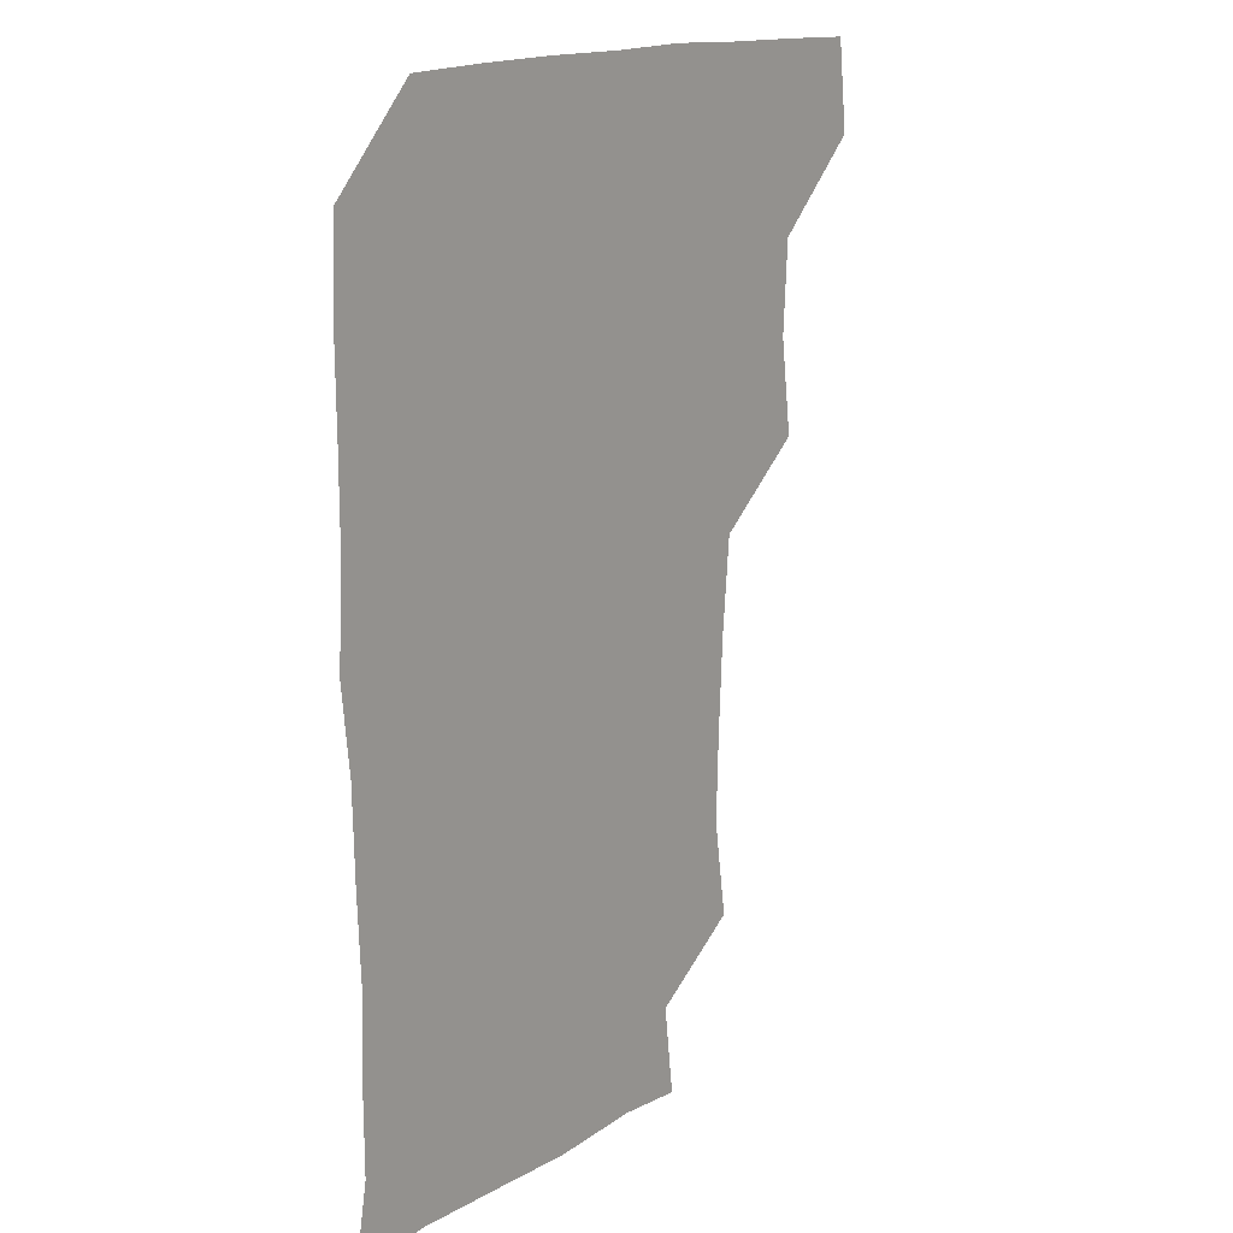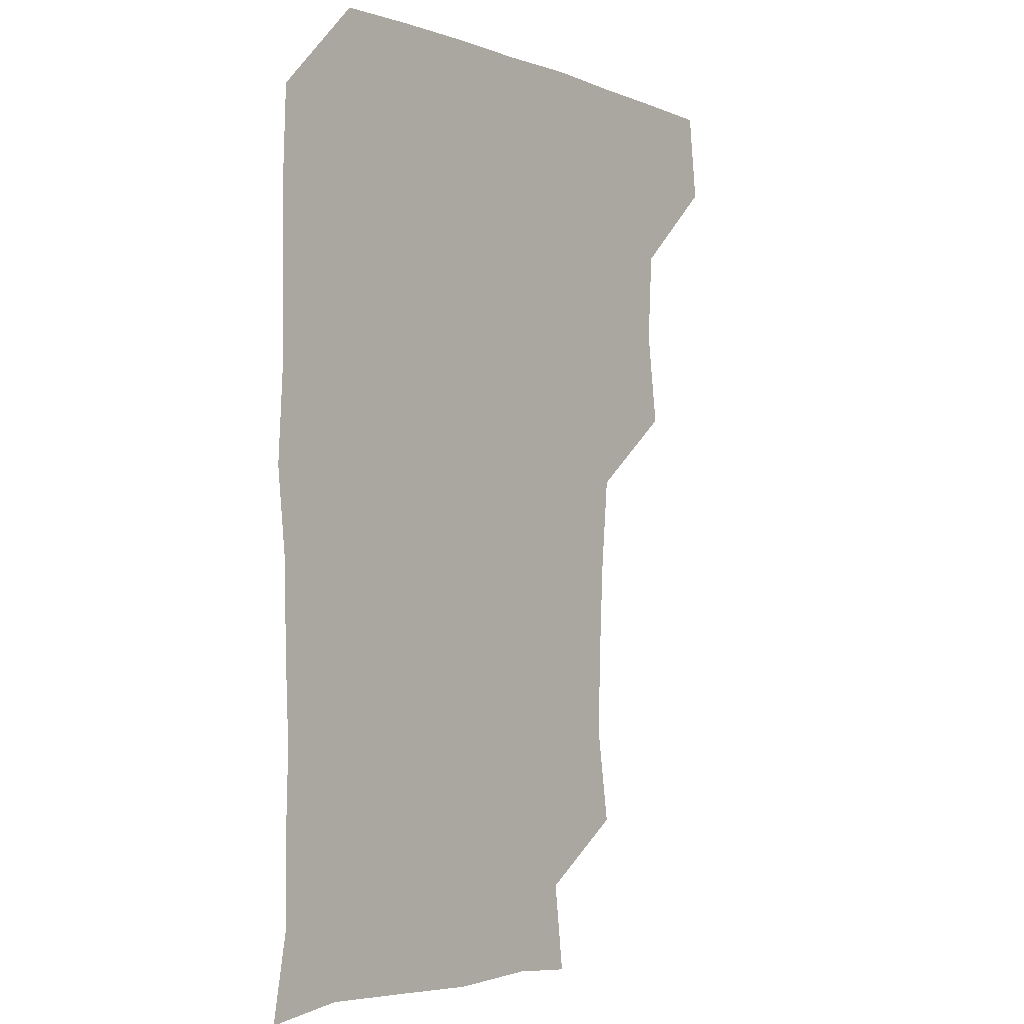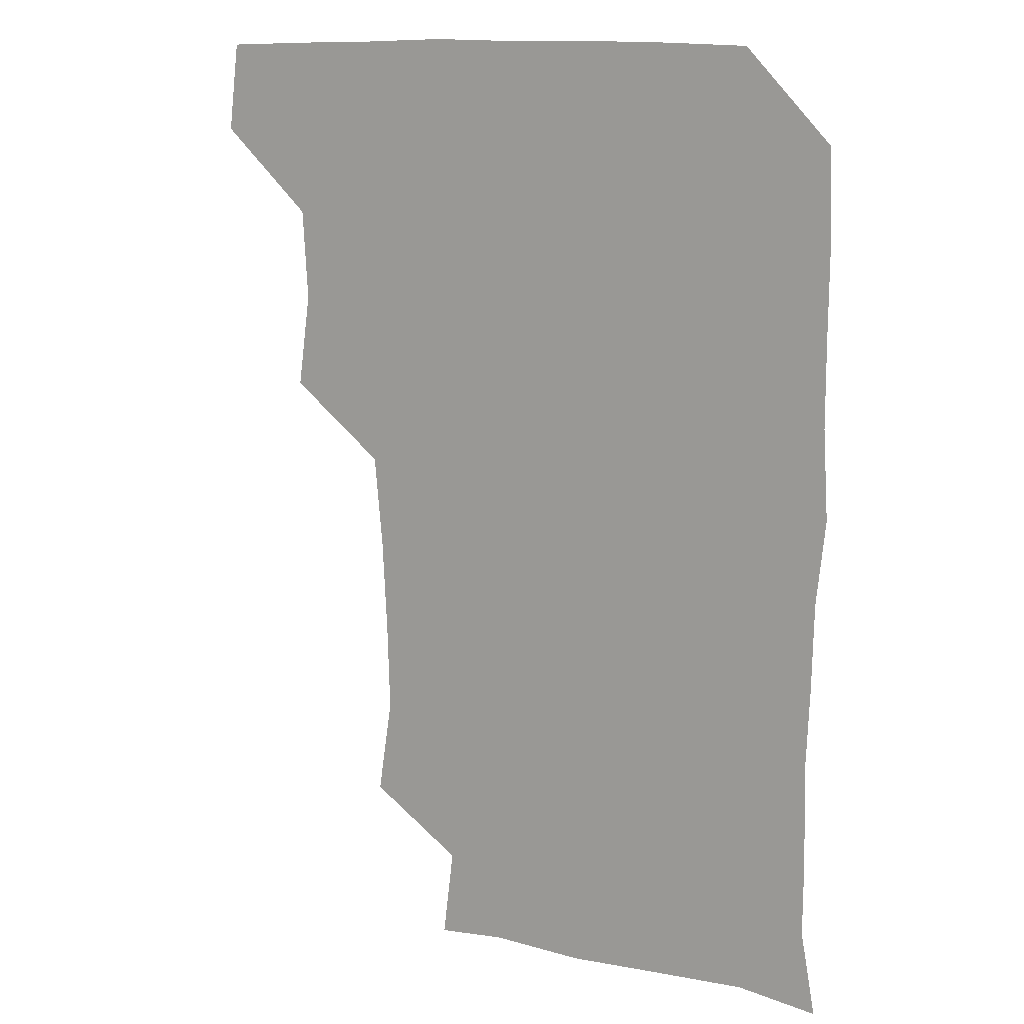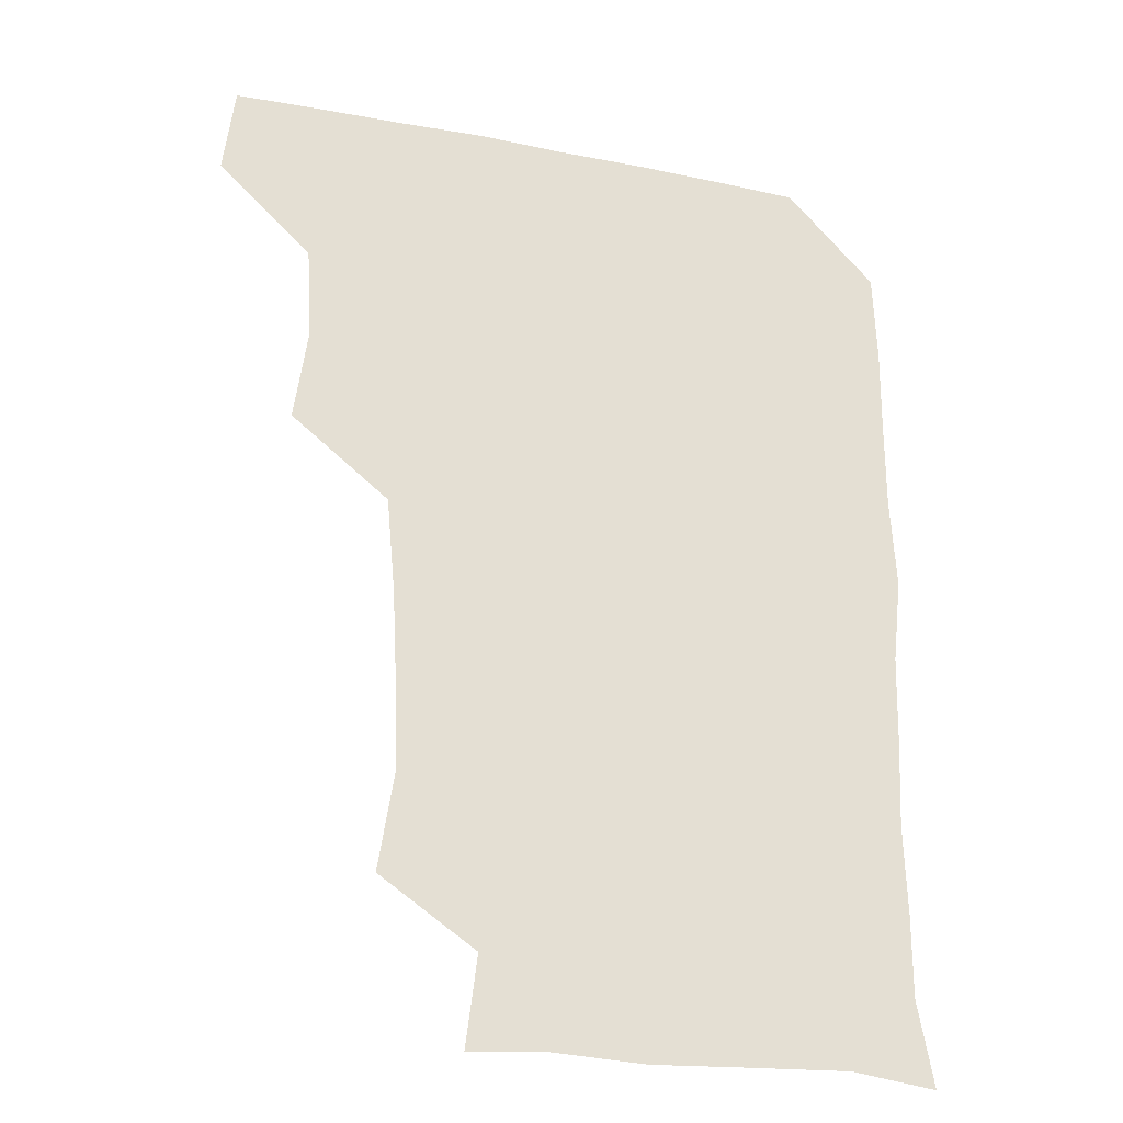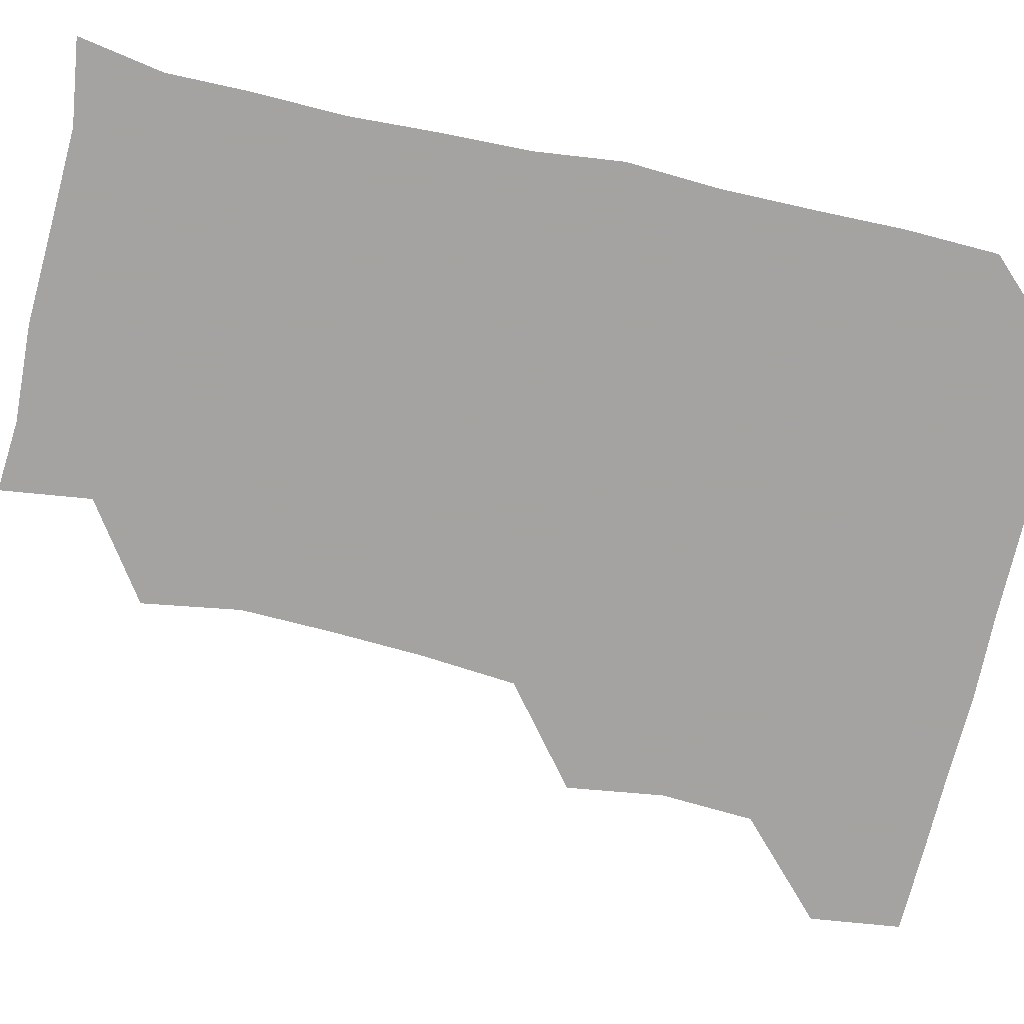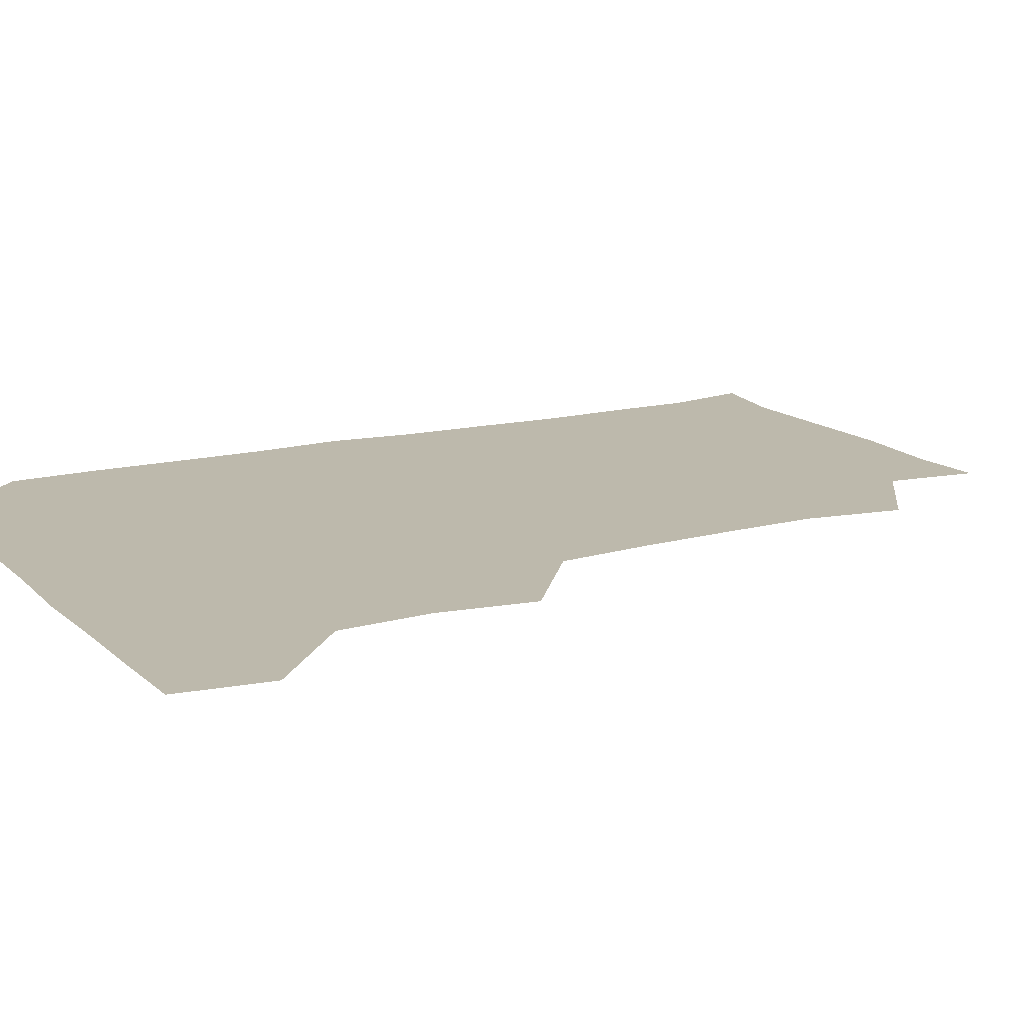
<metadata>
{"format":"obj","ext":"obj","renderer":"f3d","projection":"perspective","resolution":1024,"background":"white","views":[{"elev":15.4,"azim":127.1,"up":"+Y"},{"elev":-3.2,"azim":127.9,"up":"+Y"},{"elev":12.0,"azim":29.9,"up":"+Y"},{"elev":-27.4,"azim":-16.8,"up":"+Y"},{"elev":-73.1,"azim":77.3,"up":"+Z"},{"elev":15.0,"azim":-118.3,"up":"+Z"}]}
</metadata>
<code>
v 478.7 478.8 0
v 482.4 509.8 0
v 508.3 384.1 0
v 512.7 417.1 0
v 510.8 448.7 0
v 513.4 481.4 0
v 512 510.5 0
v 542.2 229 0
v 547.3 262.4 0
v 546.3 293.2 0
v 544.7 325.1 0
v 541.6 357.8 0
v 542.3 391.2 0
v 542.8 421.8 0
v 542.9 452 0
v 542.8 481.3 0
v 541.5 510.9 0
v 570.9 175.9 0
v 574.8 207 0
v 575.7 243.6 0
v 574.7 272.5 0
v 574.8 304 0
v 574 333.8 0
v 572.1 362.2 0
v 572.8 394 0
v 573 423.7 0
v 573 452.7 0
v 572.4 481 0
v 570.7 511.8 0
v 595.4 178 0
v 603.1 216.3 0
v 603.3 245.5 0
v 602.8 274.7 0
v 602.4 305.2 0
v 602.2 335.2 0
v 601.9 364 0
v 601.6 393.2 0
v 601.8 423.4 0
v 601.8 452.5 0
v 601.6 481.3 0
v 600.8 511.1 0
v 628.5 176.7 0
v 630.7 215.5 0
v 630.8 246.8 0
v 631.2 276.4 0
v 631.2 304.2 0
v 630.5 334 0
v 630.5 365.1 0
v 630.6 394.4 0
v 630.8 424.1 0
v 630.9 452.9 0
v 631.2 481.3 0
v 630.6 511.1 0
v 663 178.4 0
v 659.5 216 0
v 659.7 244.2 0
v 659.2 274.3 0
v 658.6 307 0
v 658.6 336.7 0
v 659.4 364.2 0
v 659.3 393.8 0
v 658.8 424.6 0
v 659.2 453.2 0
v 660 481.6 0
v 660.8 510.6 0
v 694.9 179.9 0
v 688.5 213.1 0
v 687.7 242.8 0
v 686.2 275 0
v 687.7 303.2 0
v 687.3 333.8 0
v 687.2 363.8 0
v 687.7 392.6 0
v 689 421.6 0
v 688.8 451.8 0
v 687.9 482 0
v 689.7 509.5 0
v 691 541 0
v 723.3 176.2 0
v 718.1 205.1 0
v 718.3 233 0
v 717.4 263.6 0
v 718.7 293.5 0
v 719.5 324.1 0
v 722.7 353.5 0
v 720.9 384.7 0
v 721 415.7 0
v 721.3 446.6 0
v 720.2 477.9 0
f 5 6 1
f 1 6 2
f 6 7 2
f 12 13 3
f 3 13 4
f 13 14 4
f 4 14 5
f 14 15 5
f 5 15 6
f 15 16 6
f 6 16 7
f 16 17 7
f 19 20 8
f 8 20 9
f 20 21 9
f 9 21 10
f 21 22 10
f 10 22 11
f 22 23 11
f 11 23 12
f 23 24 12
f 12 24 13
f 24 25 13
f 13 25 14
f 25 26 14
f 14 26 15
f 26 27 15
f 15 27 16
f 27 28 16
f 16 28 17
f 28 29 17
f 18 30 19
f 30 31 19
f 19 31 20
f 31 32 20
f 20 32 21
f 32 33 21
f 21 33 22
f 33 34 22
f 22 34 23
f 34 35 23
f 23 35 24
f 35 36 24
f 24 36 25
f 36 37 25
f 25 37 26
f 37 38 26
f 26 38 27
f 38 39 27
f 27 39 28
f 39 40 28
f 28 40 29
f 40 41 29
f 30 42 31
f 42 43 31
f 31 43 32
f 43 44 32
f 32 44 33
f 44 45 33
f 33 45 34
f 45 46 34
f 34 46 35
f 46 47 35
f 35 47 36
f 47 48 36
f 36 48 37
f 48 49 37
f 37 49 38
f 49 50 38
f 38 50 39
f 50 51 39
f 39 51 40
f 51 52 40
f 40 52 41
f 52 53 41
f 42 54 43
f 54 55 43
f 43 55 44
f 55 56 44
f 44 56 45
f 56 57 45
f 45 57 46
f 57 58 46
f 46 58 47
f 58 59 47
f 47 59 48
f 59 60 48
f 48 60 49
f 60 61 49
f 49 61 50
f 61 62 50
f 50 62 51
f 62 63 51
f 51 63 52
f 63 64 52
f 52 64 53
f 64 65 53
f 54 66 55
f 66 67 55
f 55 67 56
f 67 68 56
f 56 68 57
f 68 69 57
f 57 69 58
f 69 70 58
f 58 70 59
f 70 71 59
f 59 71 60
f 71 72 60
f 60 72 61
f 72 73 61
f 61 73 62
f 73 74 62
f 62 74 63
f 74 75 63
f 63 75 64
f 75 76 64
f 64 76 65
f 76 77 65
f 66 79 67
f 79 80 67
f 67 80 68
f 80 81 68
f 68 81 69
f 81 82 69
f 69 82 70
f 82 83 70
f 70 83 71
f 83 84 71
f 71 84 72
f 84 85 72
f 72 85 73
f 85 86 73
f 73 86 74
f 86 87 74
f 74 87 75
f 87 88 75
f 75 88 76
f 88 89 76
f 76 89 77

</code>
